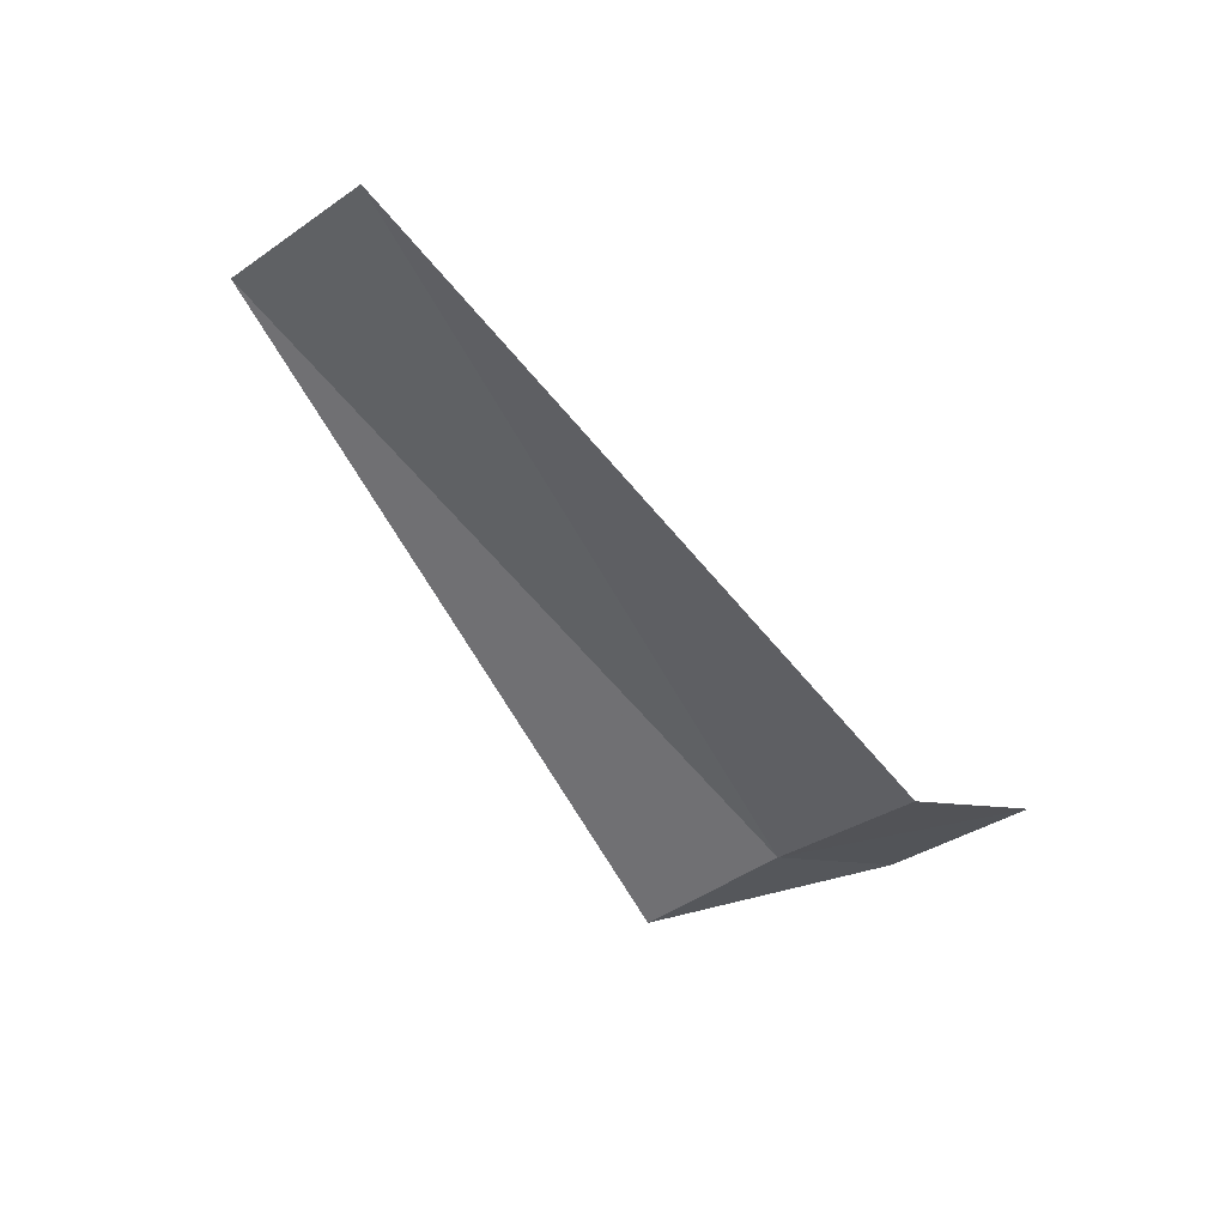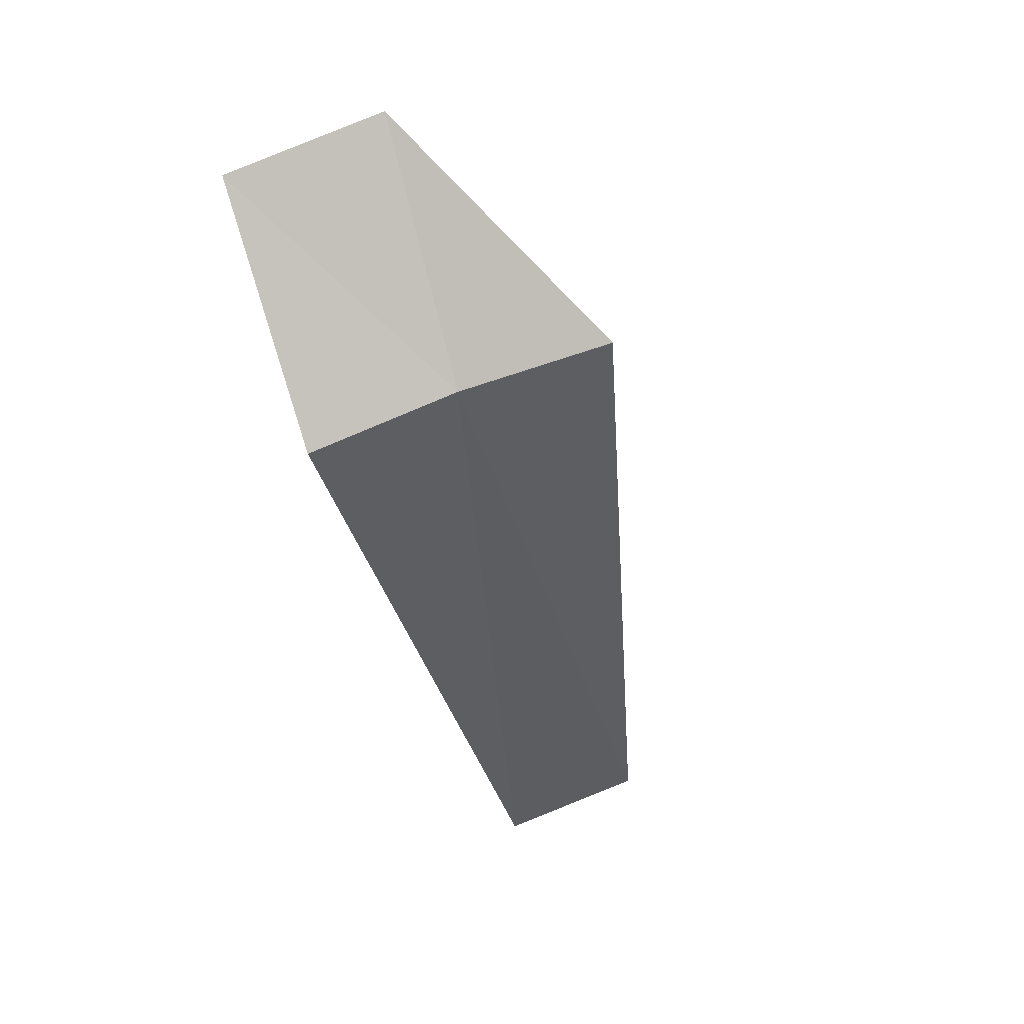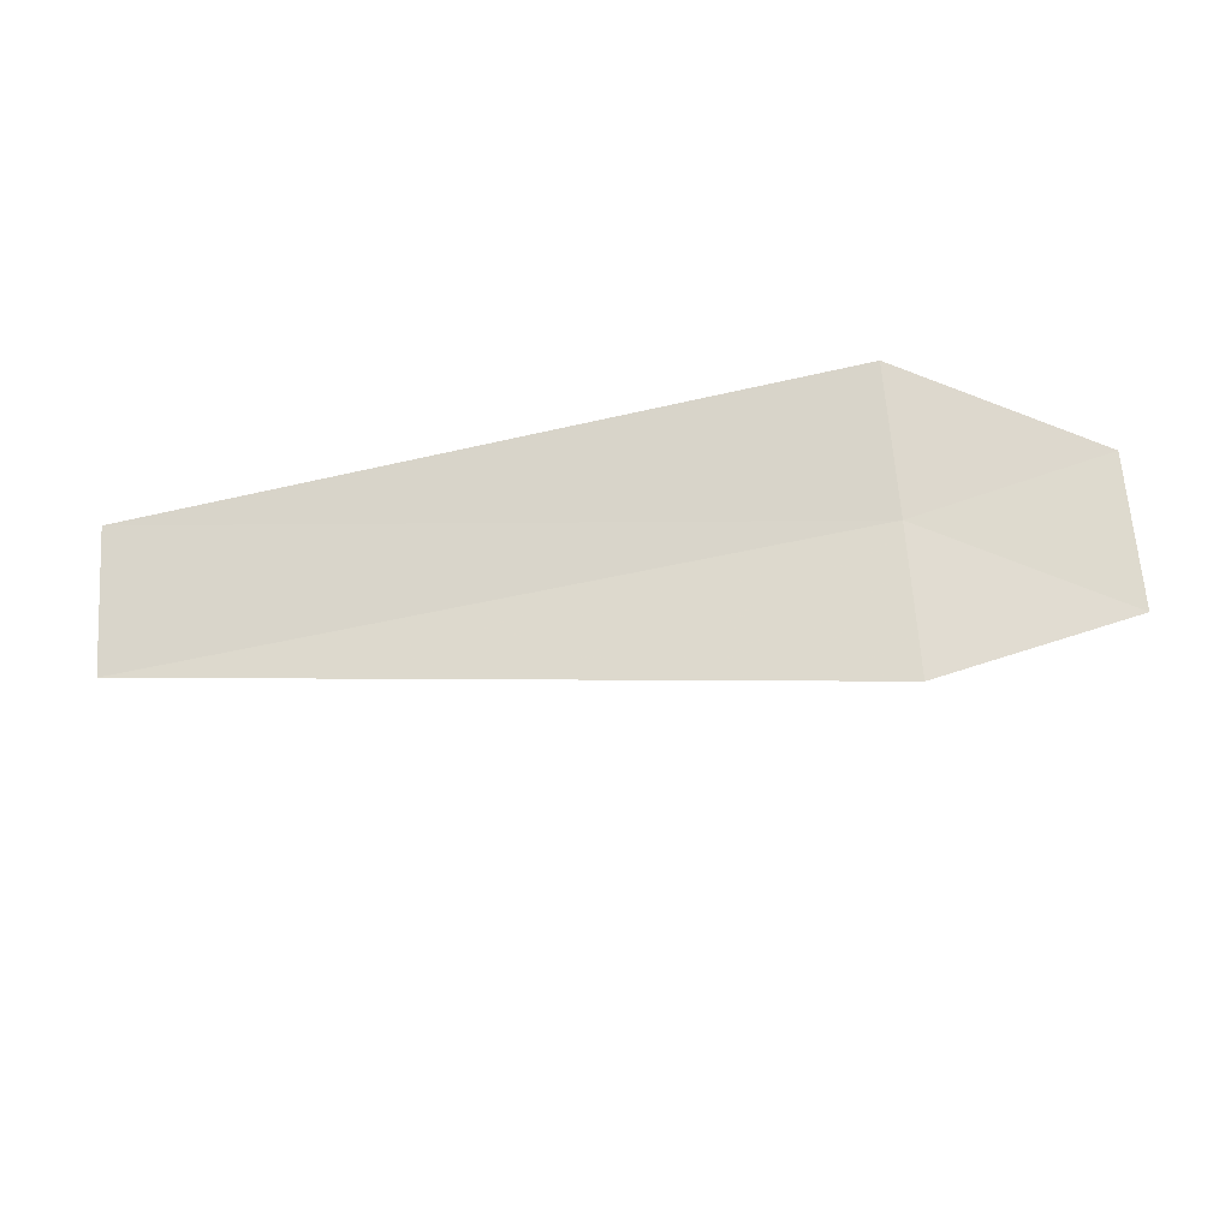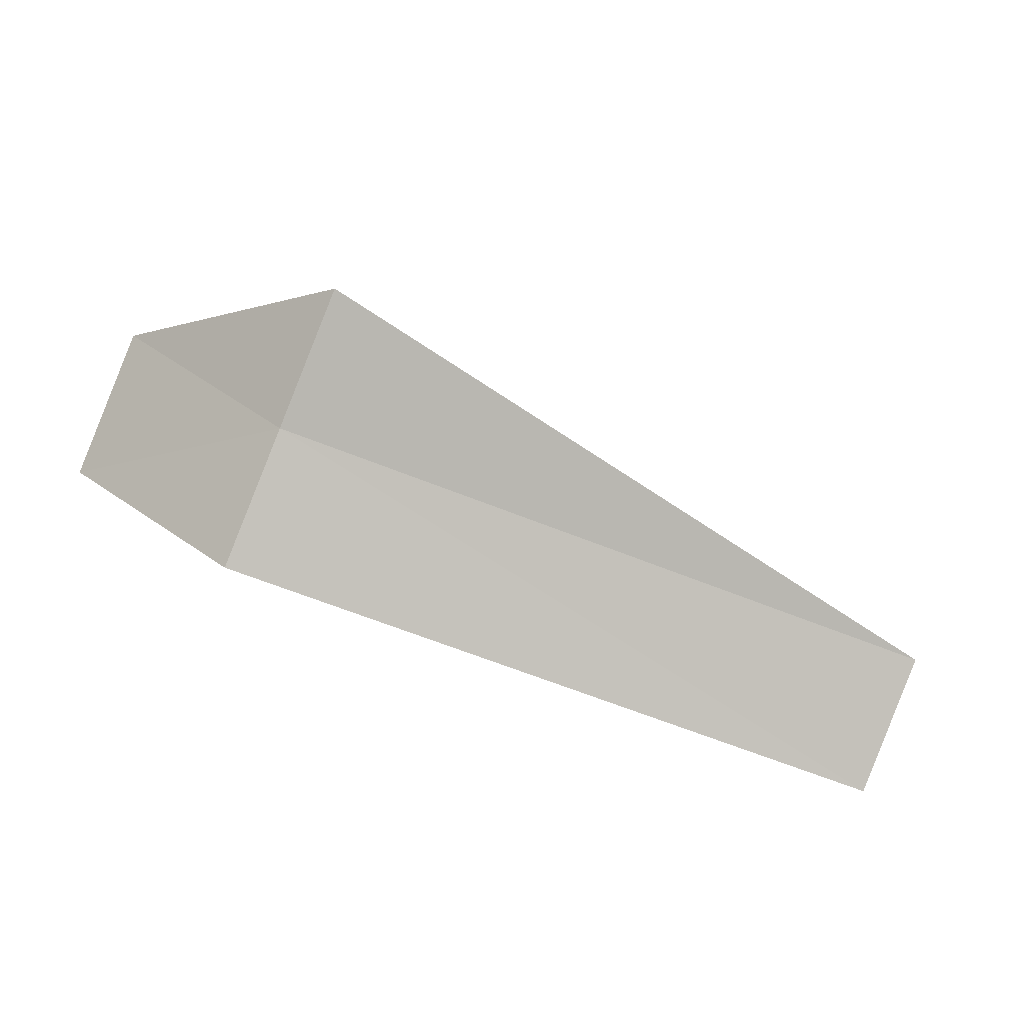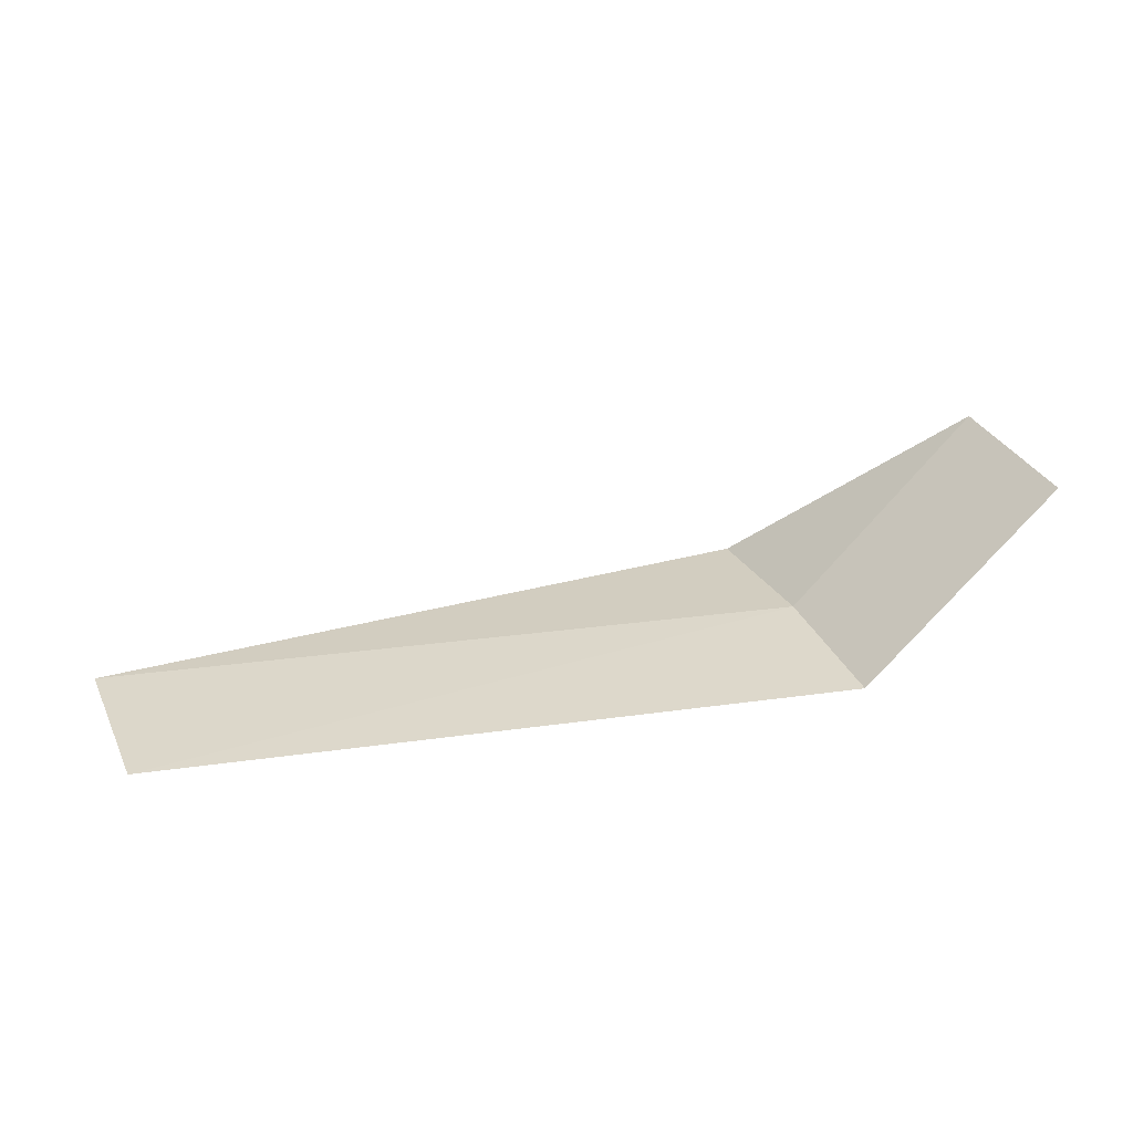
<metadata>
{"format":"obj","ext":"obj","renderer":"f3d","projection":"perspective","resolution":1024,"background":"white","views":[{"elev":-62.8,"azim":-51.8,"up":"+Y"},{"elev":-40.7,"azim":104.3,"up":"+Y"},{"elev":-41.5,"azim":14.2,"up":"+Z"},{"elev":-71.7,"azim":157.4,"up":"+Y"},{"elev":14.3,"azim":-23.0,"up":"+Y"}]}
</metadata>
<code>
v -4.322 -5.159 21.95
v -4.322 -5.012 21.17
v -8.072 -5.135 21.86
v -8.072 -5.363 22.61
v -4.322 -5.401 22.72
v -3.322 -4.399 22.89
v -3.322 -4.157 22.07
f 1 3 2
f 1 4 3
f 1 5 4
f 1 6 5
f 1 2 7
f 1 7 6

</code>
